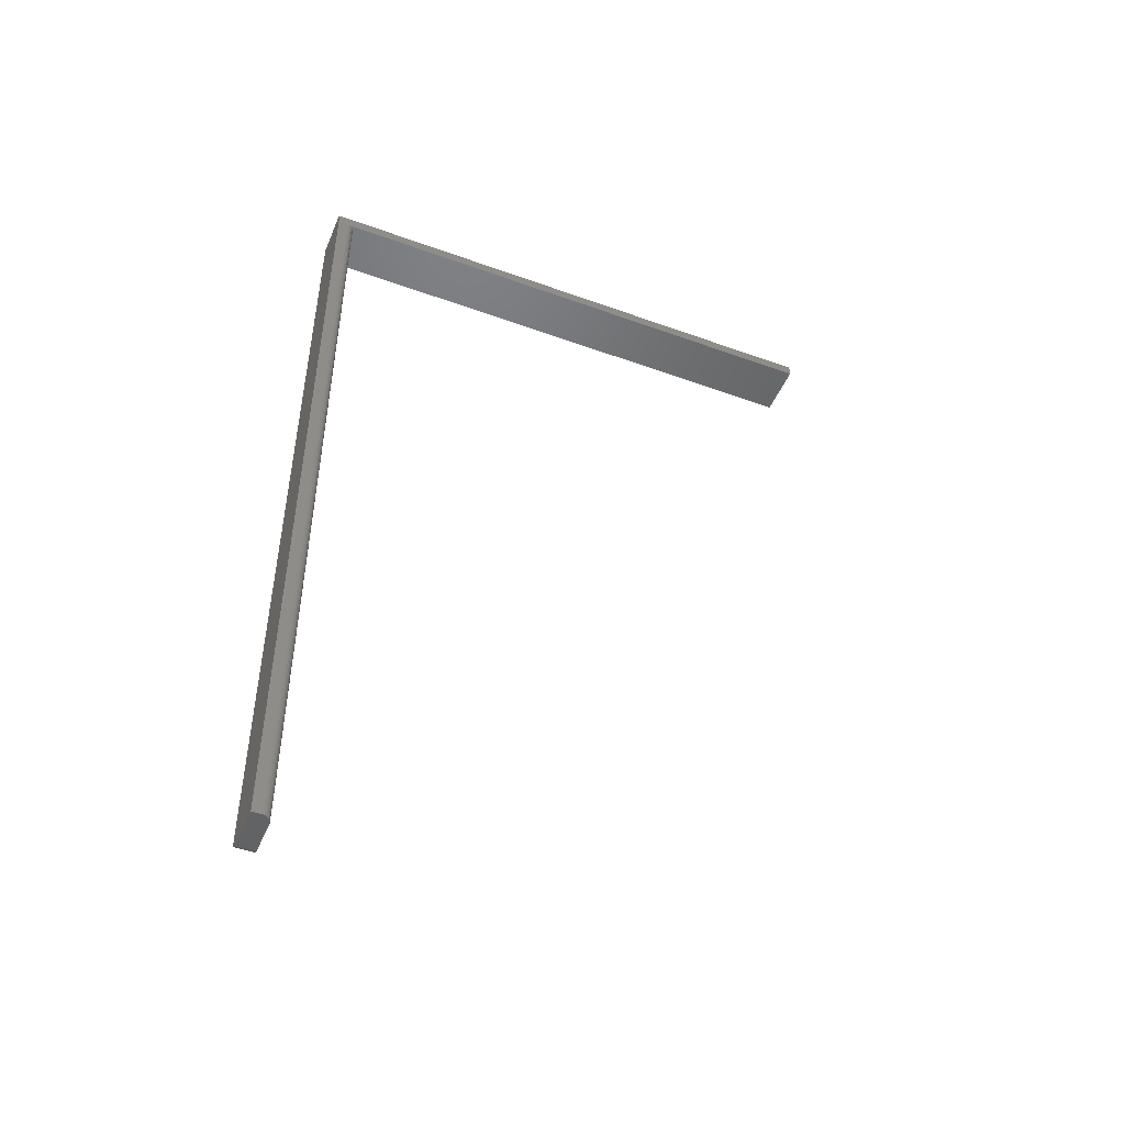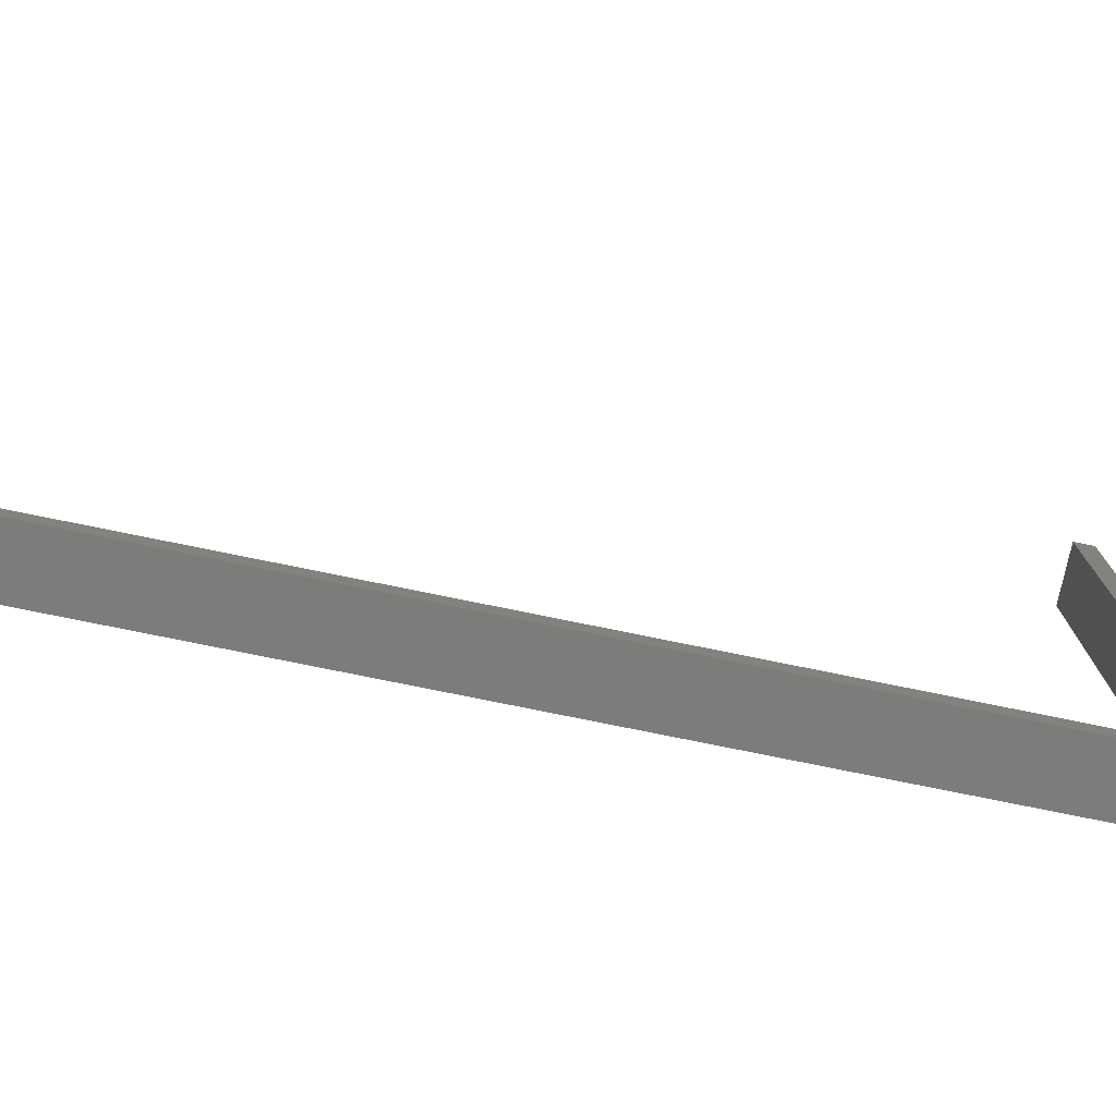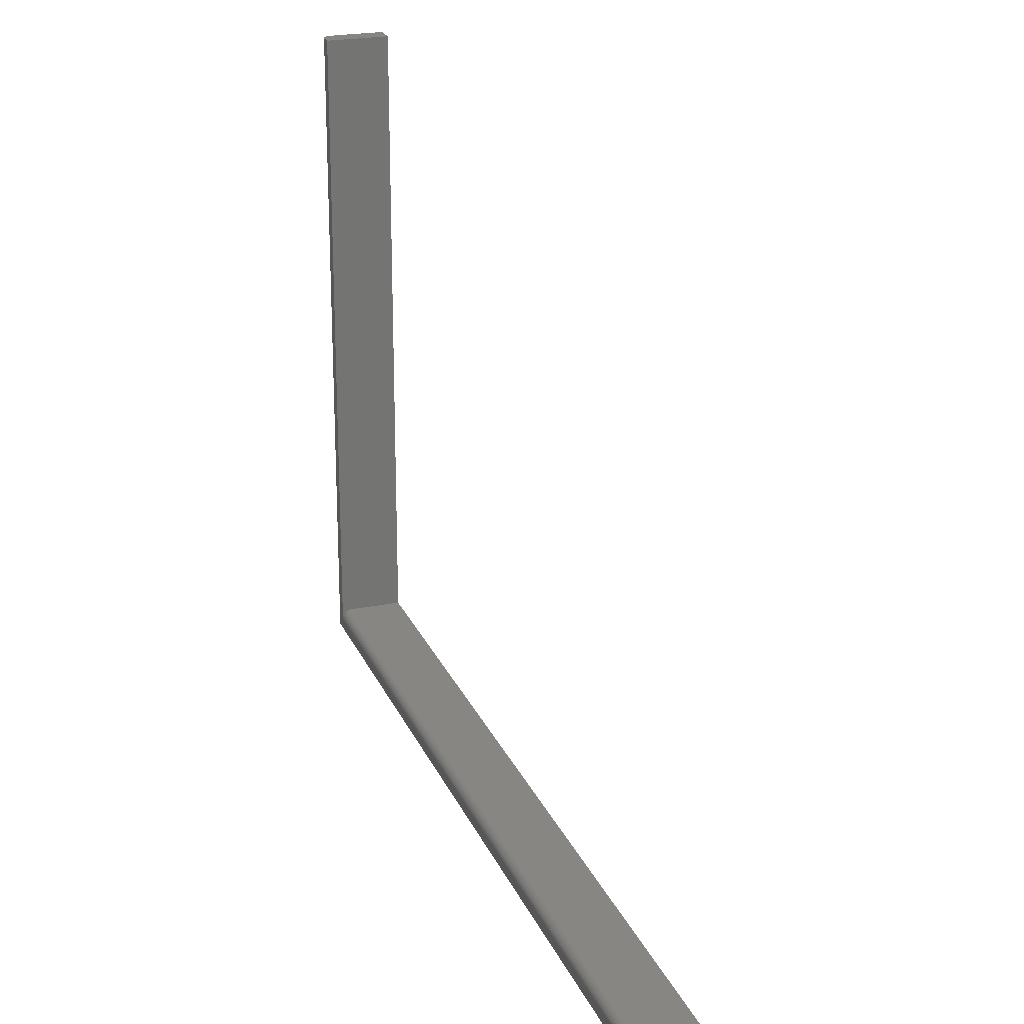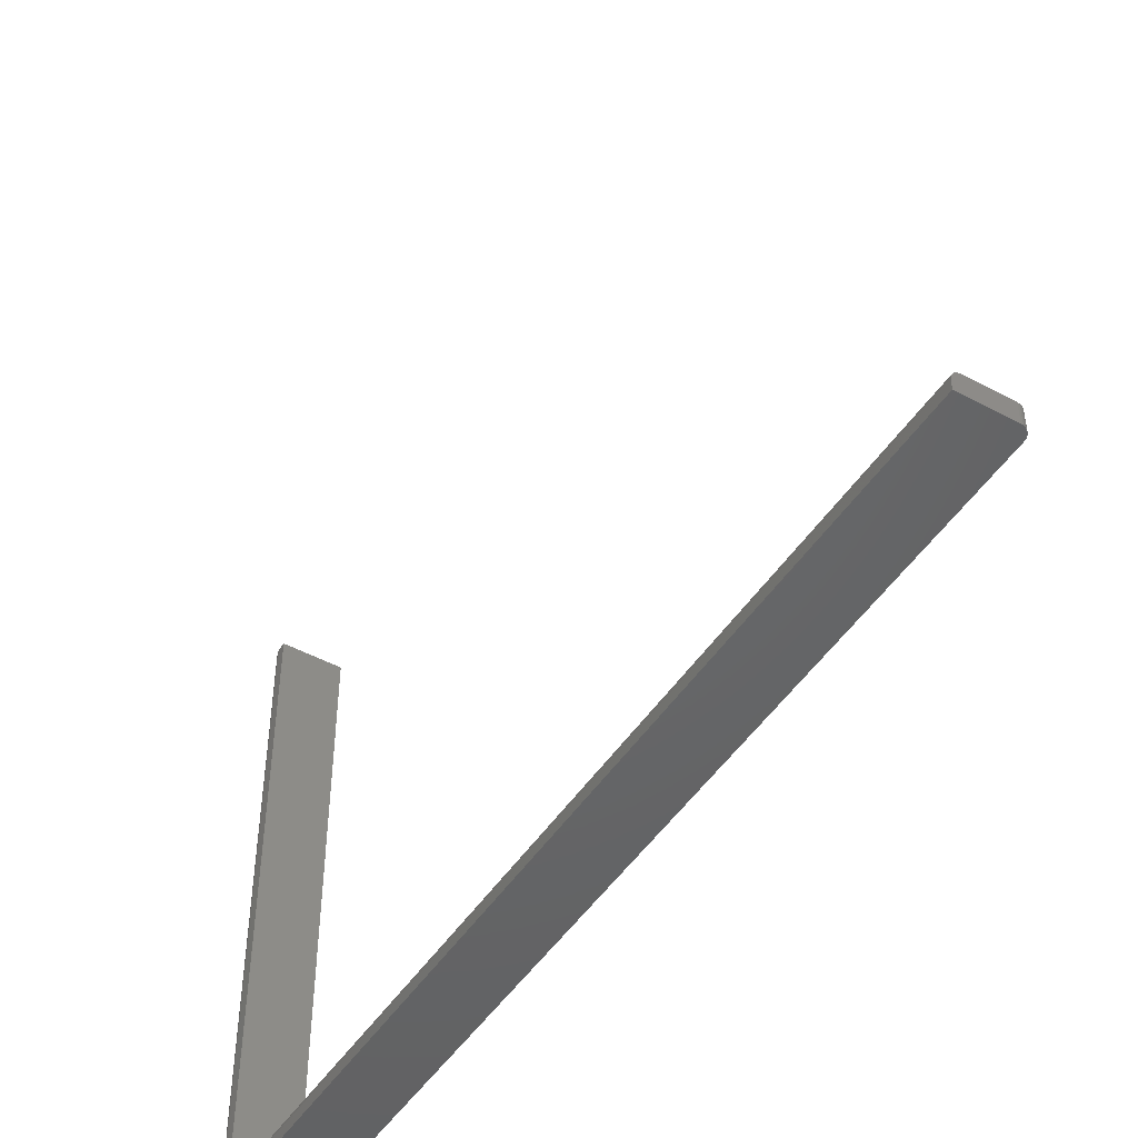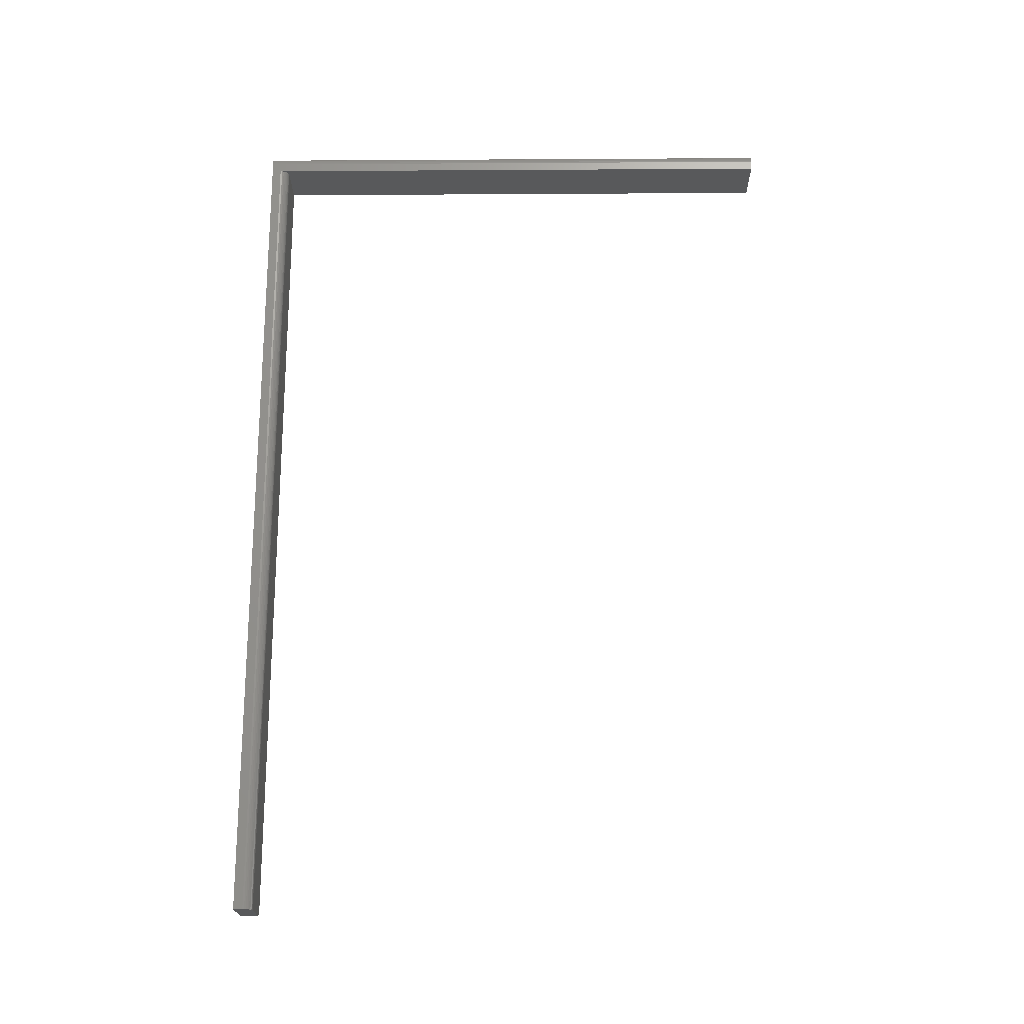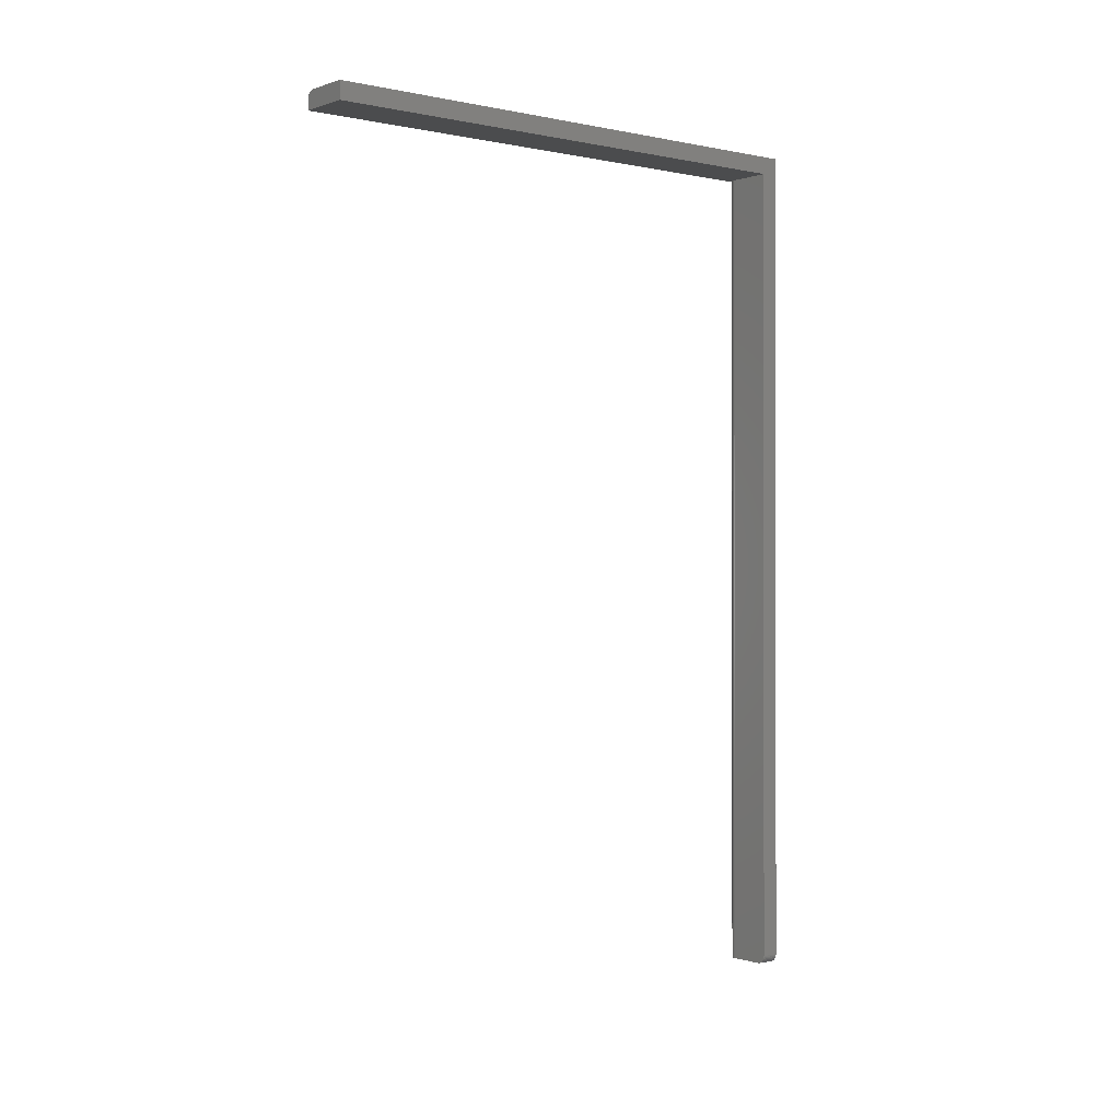
<metadata>
{"format":"stl","ext":"stl","renderer":"f3d","projection":"perspective","resolution":1024,"background":"white","views":[{"elev":-47.4,"azim":67.8,"up":"+Z"},{"elev":-75.8,"azim":-101.6,"up":"+Y"},{"elev":22.6,"azim":161.3,"up":"+Y"},{"elev":-47.4,"azim":148.7,"up":"+Y"},{"elev":-20.8,"azim":90.6,"up":"+Z"},{"elev":-0.2,"azim":-129.1,"up":"+Z"}]}
</metadata>
<code>
# stl→obj: 60 verts, 114 faces
v 0.03906 0.4816 0.75
v 0 0.4816 0.7342
v 0 0.4816 0.75
v 0.04059 0.4816 0.7498
v 0.04205 0.4816 0.7494
v 0.0434 0.4816 0.7487
v 0.04459 0.4816 0.7477
v 0.04556 0.4816 0.7465
v 0.04628 0.4816 0.7452
v 0.04672 0.4816 0.7437
v 0.04688 0.4816 0.7422
v 0.04688 0.4816 0.7342
v 0.04688 0 0
v 0.04688 0.007977 0.7342
v 0.04688 4.545e-17 0.7422
v 0.04688 0.007977 -4.884e-19
v 0.04672 4.554e-17 0.7437
v 0.04556 4.571e-17 0.7465
v 0.04628 4.563e-17 0.7452
v 0 4.784e-19 0.007812
v 0.04459 4.578e-17 0.7477
v 0.0434 4.584e-17 0.7487
v 0.04205 4.589e-17 0.7494
v 0.04059 4.592e-17 0.7498
v 0.03906 5.551e-17 0.75
v 0 4.592e-17 0.75
v 0.0001501 3.851e-19 0.006288
v 0.0005947 2.953e-19 0.004823
v 0.001317 2.126e-19 0.003472
v 0.002288 1.401e-19 0.002288
v 0.003472 8.062e-20 0.001317
v 0.004823 3.641e-20 0.0005947
v 0.006288 9.192e-21 0.0001501
v 0.007812 0 0
v 0 0.01579 0.007812
v 0.001317 0.01579 0.003472
v 0.0001501 0.01579 0.006288
v 0.0005947 0.01579 0.004823
v 0.003472 0.01579 0.001317
v 0.03906 0.01579 -9.668e-19
v 0.007812 0.01579 -9.668e-19
v 0.006288 0.01579 0.0001501
v 0.004823 0.01579 0.0005947
v 0.03906 0.01579 0.7342
v 0.002288 0.01579 0.002288
v 0 0.01579 0.7342
v 0.04059 0.01564 -9.576e-19
v 0.04205 0.01519 -9.304e-19
v 0.0434 0.01447 -8.862e-19
v 0.04459 0.0135 -8.267e-19
v 0.04556 0.01232 -7.542e-19
v 0.04628 0.01097 -6.715e-19
v 0.04672 0.009501 -5.818e-19
v 0.04628 0.01097 0.7342
v 0.04556 0.01232 0.7342
v 0.04459 0.0135 0.7342
v 0.0434 0.01447 0.7342
v 0.04205 0.01519 0.7342
v 0.04059 0.01564 0.7342
v 0.04672 0.009501 0.7342
f 1 2 3
f 4 5 6
f 4 6 7
f 4 7 8
f 4 8 9
f 4 9 10
f 4 10 11
f 12 2 1
f 12 1 4
f 12 4 11
f 13 14 15
f 13 16 14
f 14 11 15
f 14 12 11
f 15 17 18
f 18 17 19
f 20 15 18
f 20 18 21
f 20 21 22
f 20 22 23
f 20 23 24
f 20 24 25
f 20 25 26
f 27 28 29
f 27 29 30
f 27 30 31
f 27 31 32
f 27 32 33
f 27 33 34
f 13 15 20
f 13 20 27
f 13 27 34
f 1 3 25
f 25 3 26
f 1 25 4
f 4 25 24
f 4 24 5
f 5 24 23
f 5 23 6
f 6 23 22
f 6 22 7
f 7 22 21
f 7 21 8
f 8 21 18
f 8 18 9
f 9 18 19
f 9 19 10
f 10 19 17
f 10 17 11
f 11 17 15
f 35 36 37
f 36 38 37
f 39 40 41
f 39 41 42
f 39 42 43
f 44 40 39
f 44 39 45
f 44 45 36
f 44 36 35
f 44 35 46
f 40 34 41
f 47 48 49
f 47 49 50
f 47 50 51
f 47 51 52
f 47 52 53
f 47 53 16
f 13 34 40
f 13 40 47
f 13 47 16
f 44 46 2
f 12 54 55
f 12 55 56
f 12 56 57
f 12 57 58
f 12 58 59
f 12 59 44
f 12 44 2
f 40 44 47
f 47 44 59
f 47 59 48
f 48 59 58
f 48 58 49
f 49 58 57
f 49 57 50
f 50 57 56
f 50 56 51
f 51 56 55
f 51 55 52
f 52 55 54
f 52 54 53
f 53 54 60
f 53 60 16
f 16 60 14
f 20 26 35
f 35 26 46
f 26 3 46
f 46 3 2
f 20 35 27
f 27 35 37
f 27 37 28
f 28 37 38
f 28 38 29
f 29 38 36
f 29 36 30
f 30 36 45
f 30 45 31
f 31 45 39
f 31 39 32
f 32 39 43
f 32 43 33
f 33 43 42
f 33 42 34
f 34 42 41

</code>
